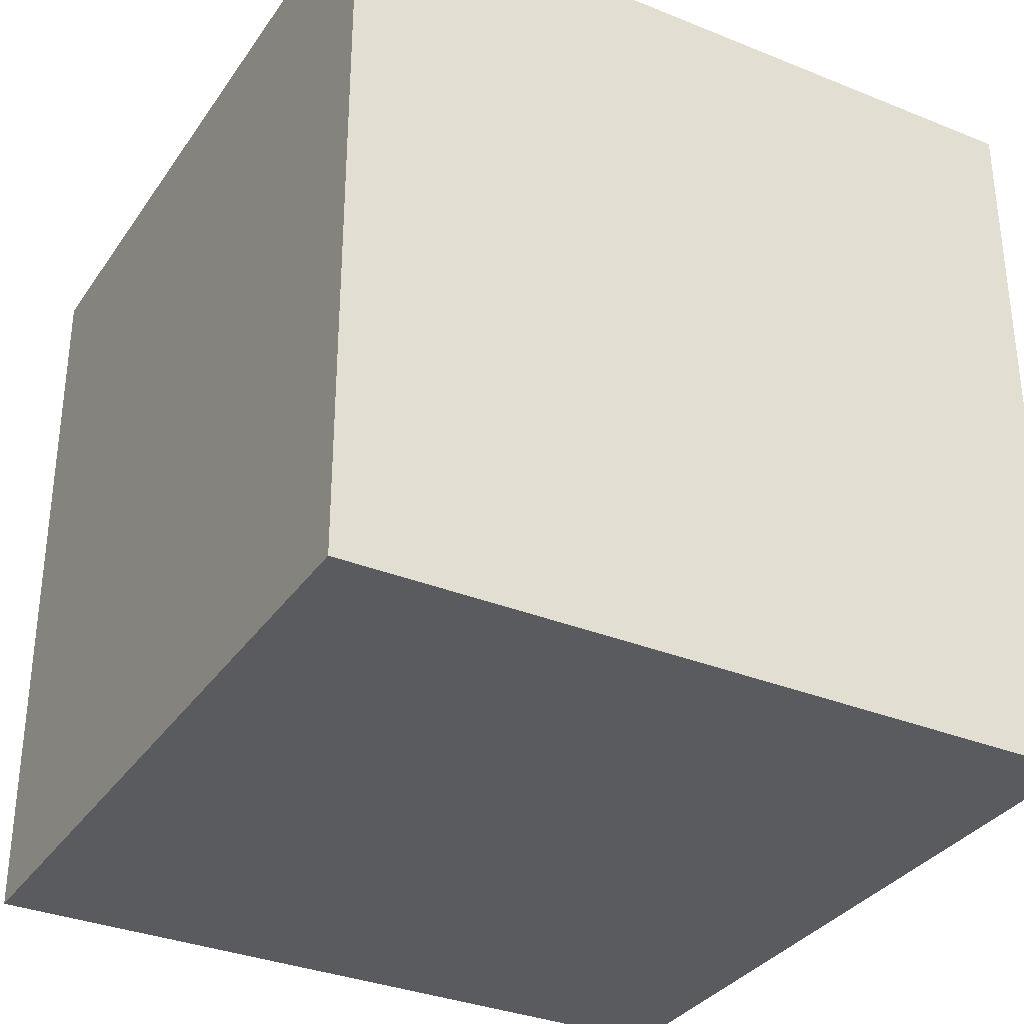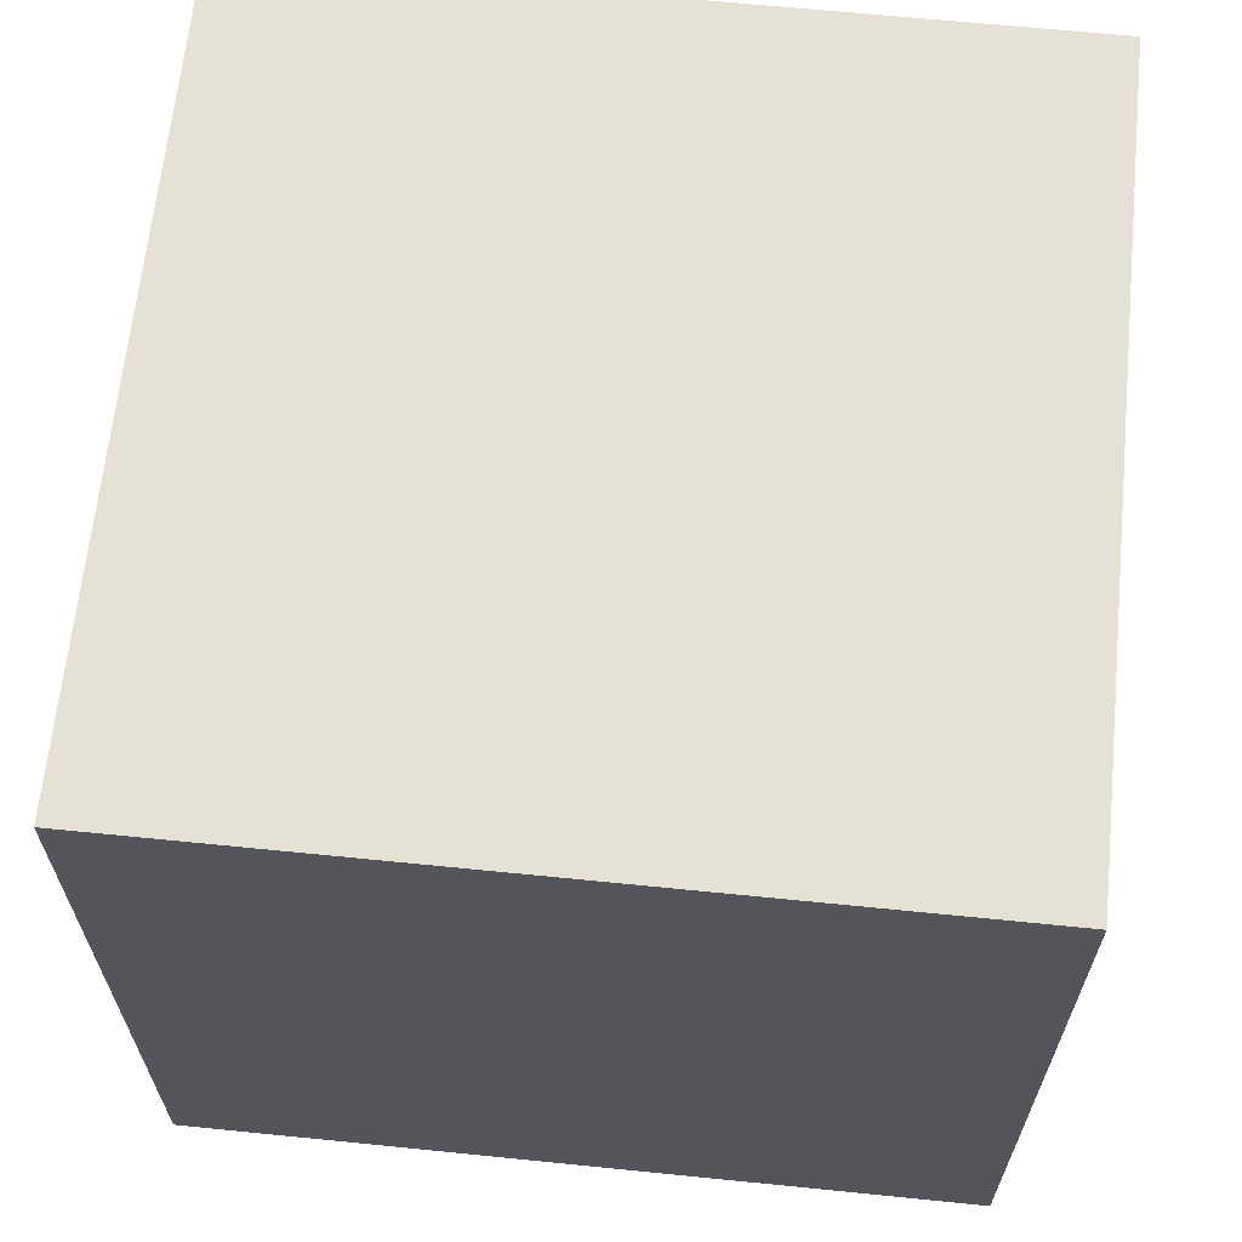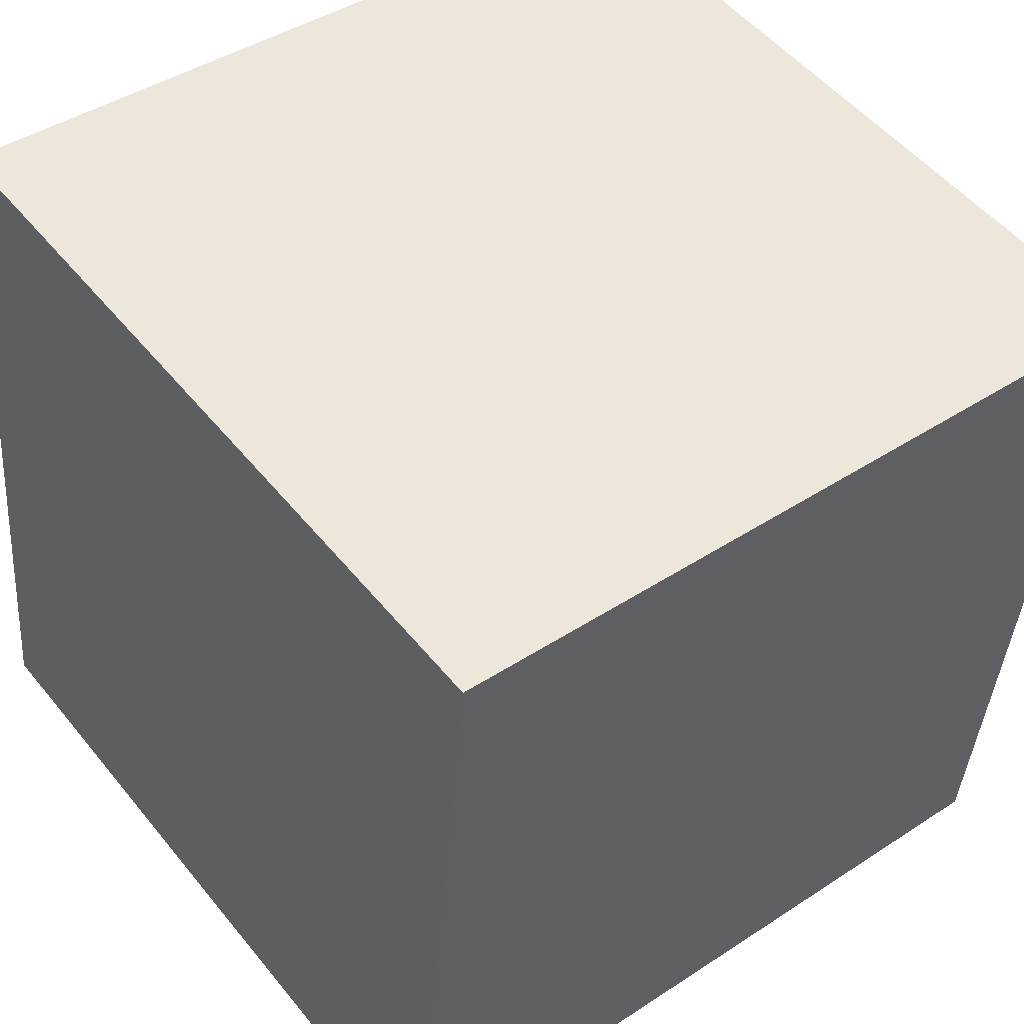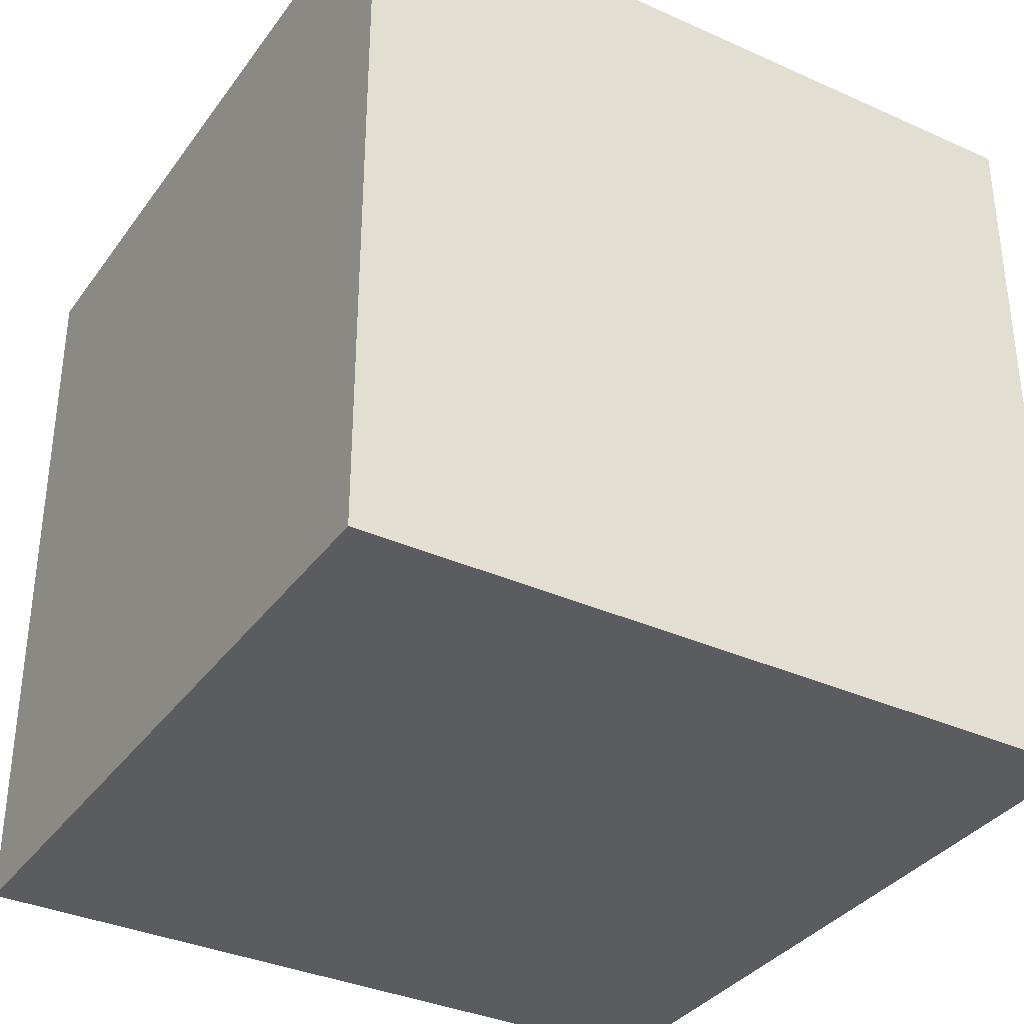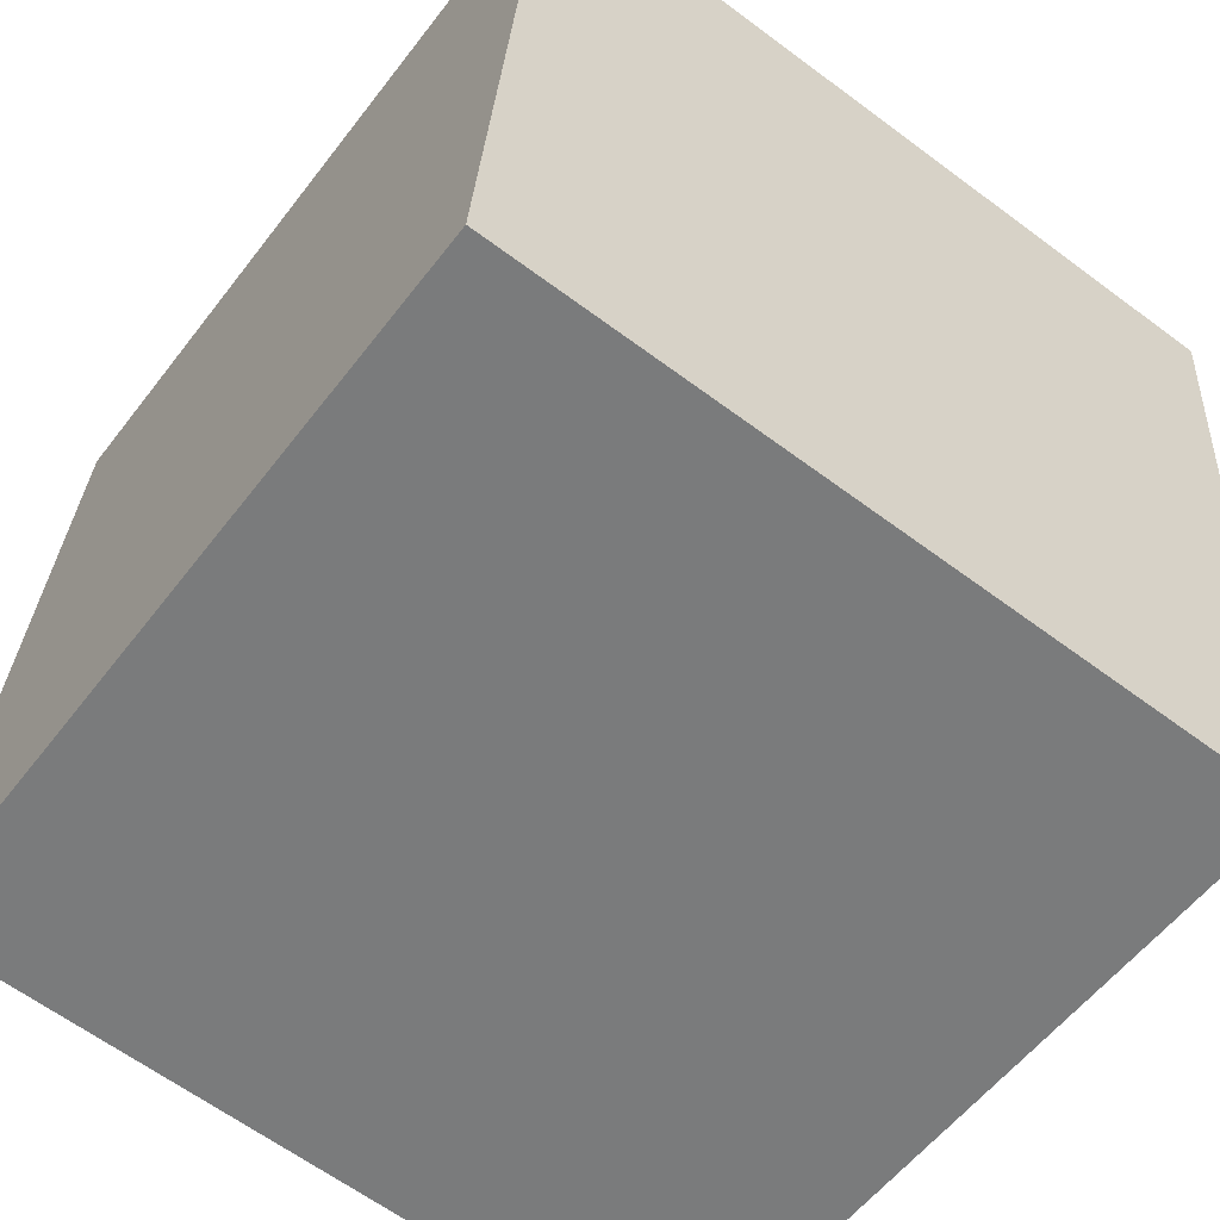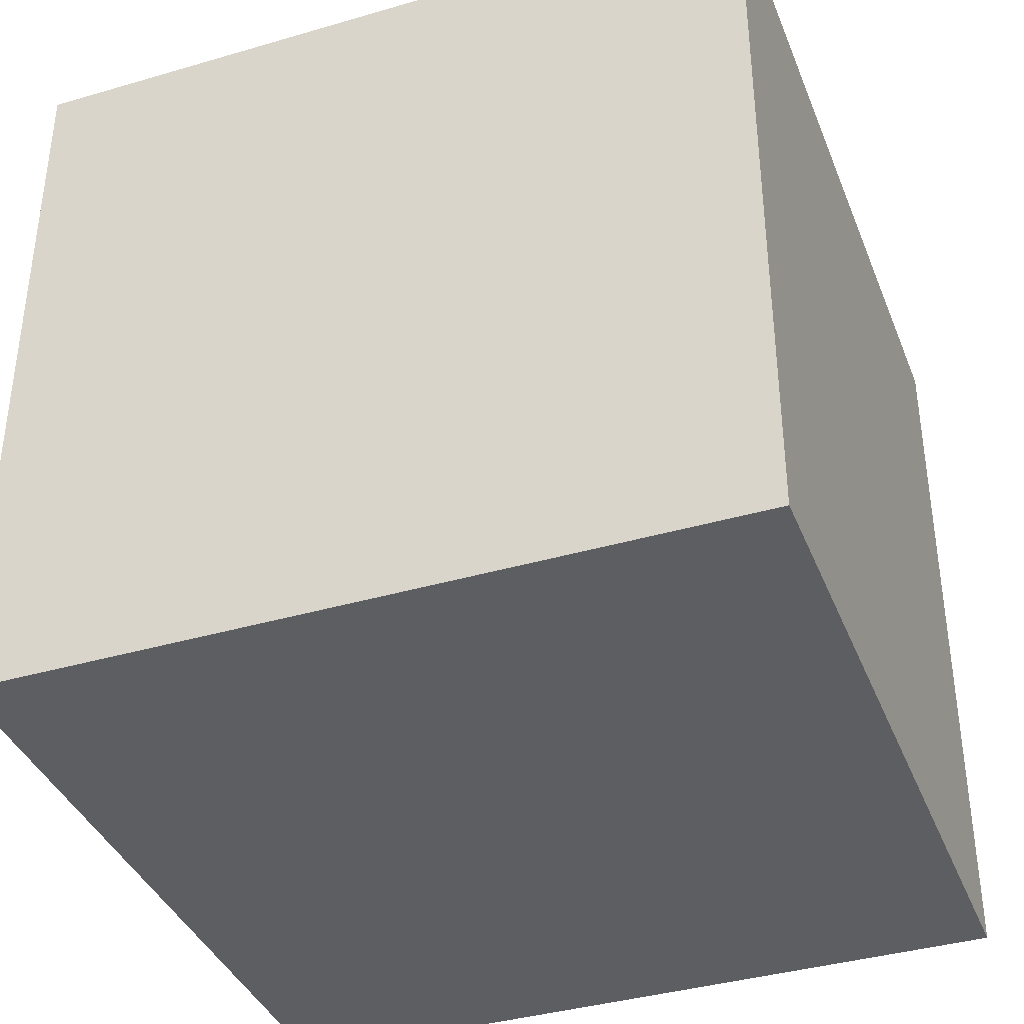
<metadata>
{"format":"obj","ext":"obj","renderer":"f3d","projection":"perspective","resolution":1024,"background":"white","views":[{"elev":-33.2,"azim":145.5,"up":"+Y"},{"elev":64.9,"azim":-89.6,"up":"+Y"},{"elev":51.6,"azim":142.3,"up":"+Z"},{"elev":-35.1,"azim":-36.3,"up":"+Y"},{"elev":-63.1,"azim":-127.0,"up":"+Z"},{"elev":-38.4,"azim":14.9,"up":"+Y"}]}
</metadata>
<code>
o Cube
v 0.04936 1 -0.0449
v 0.04936 0 -0.0449
v 1.045 1 0.04936
v 1.045 0 0.04936
v -0.0449 1 0.9506
v -0.0449 0 0.9506
v 0.9506 1 1.045
v 0.9506 0 1.045
f 1 5 7 3
f 4 3 7 8
f 8 7 5 6
f 6 2 4 8
f 2 1 3 4
f 6 5 1 2

</code>
